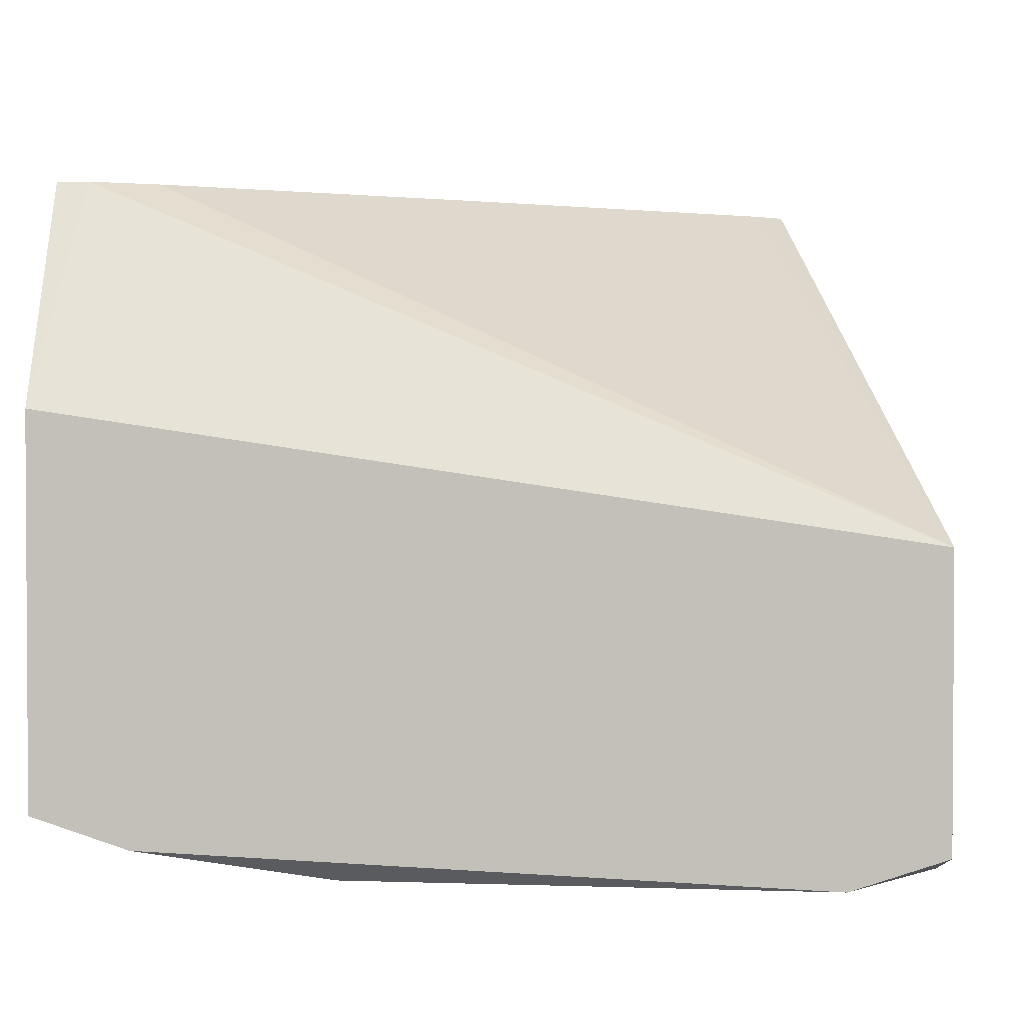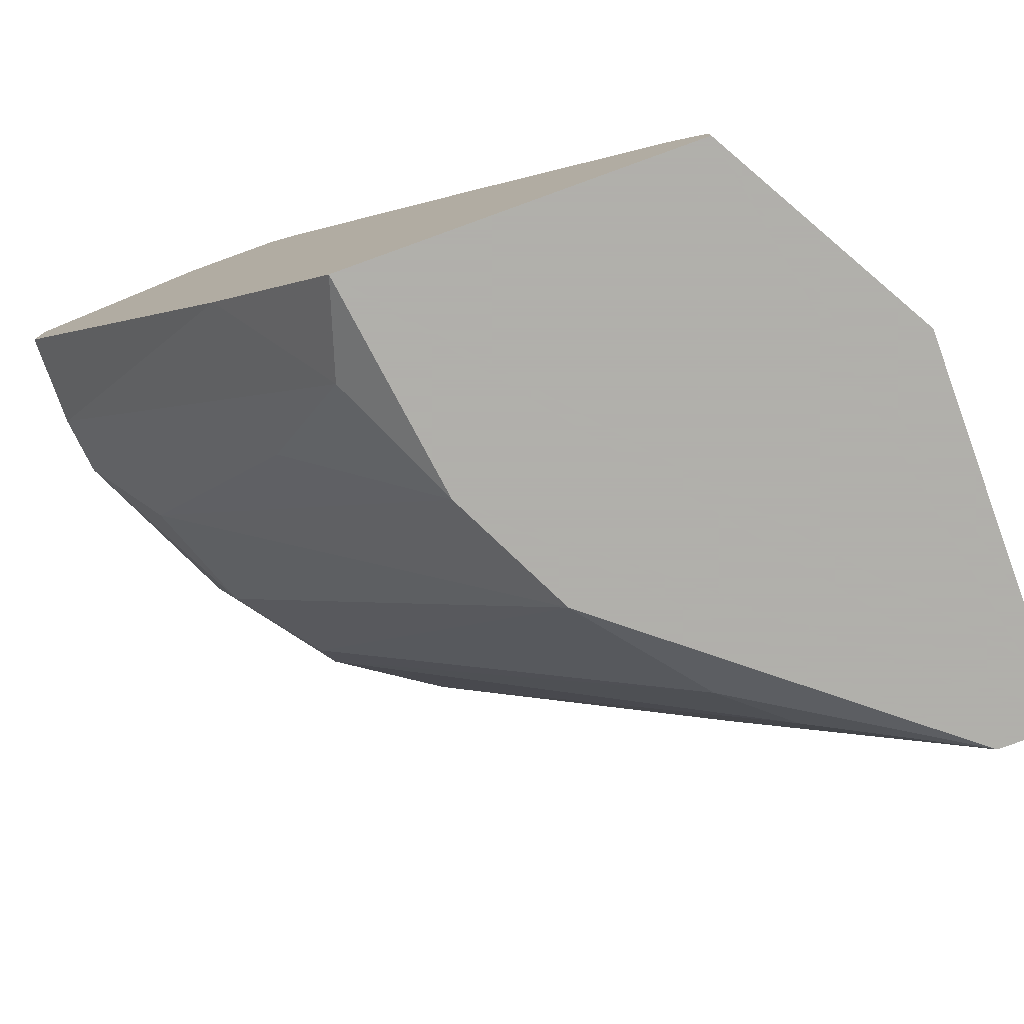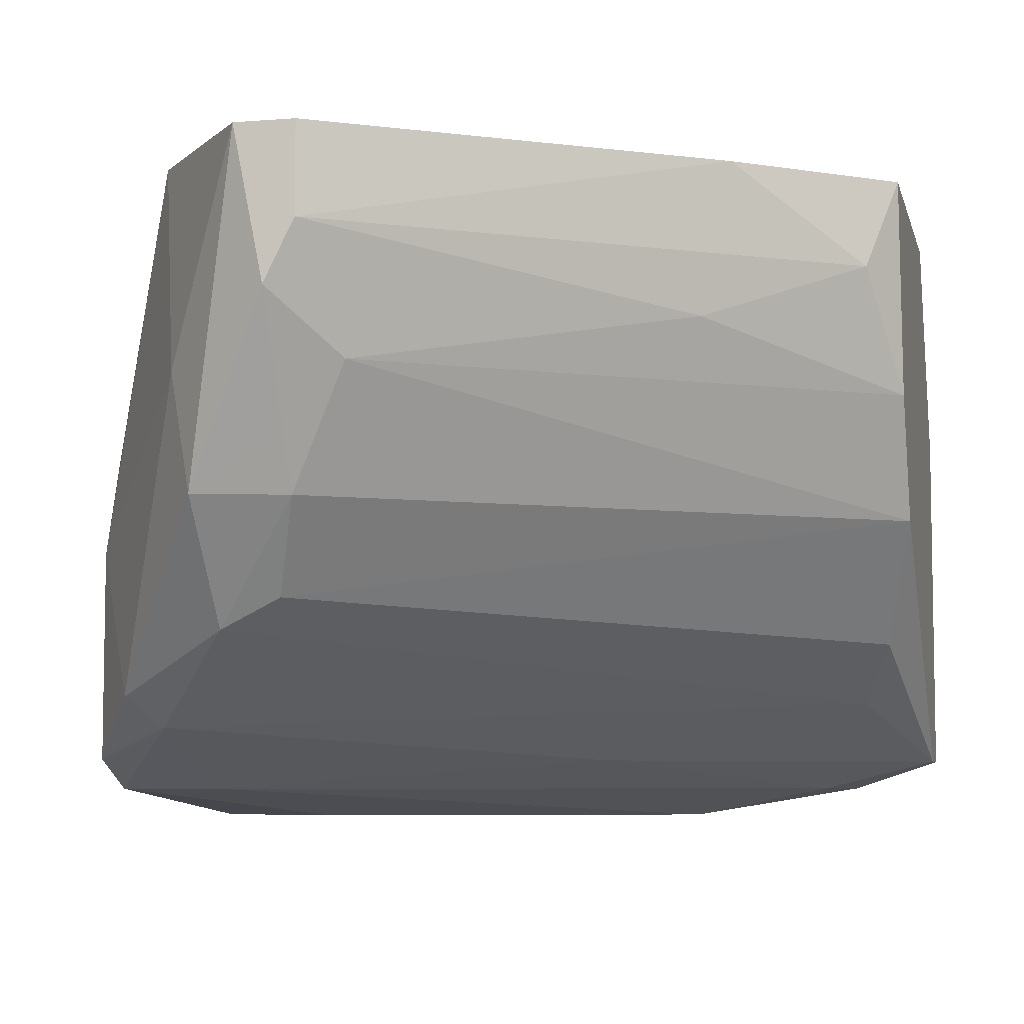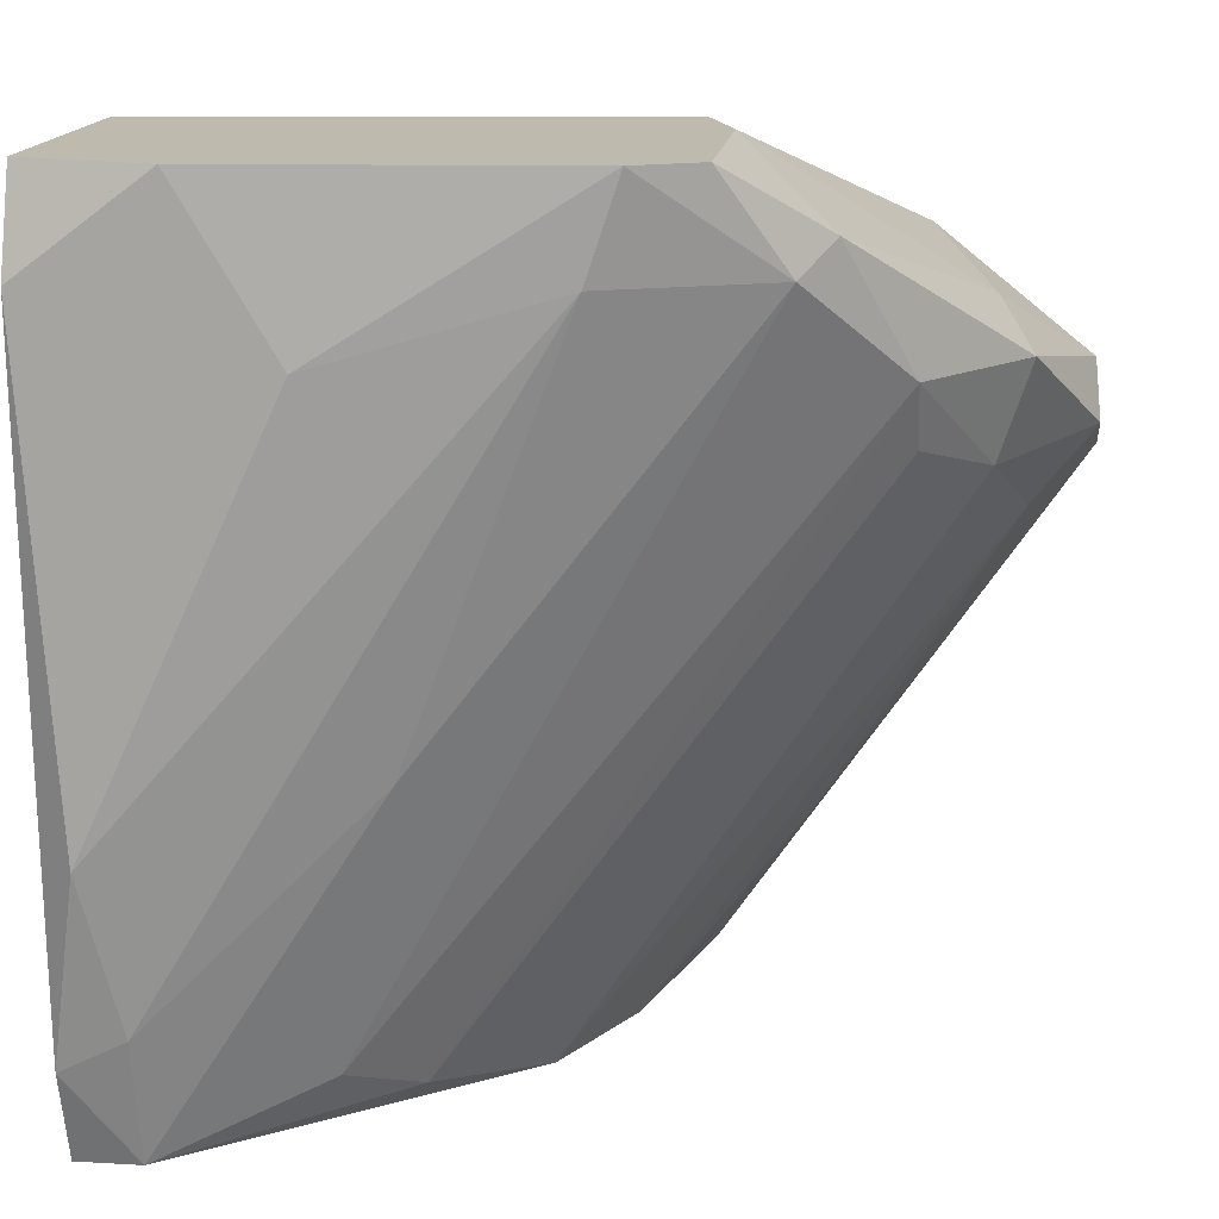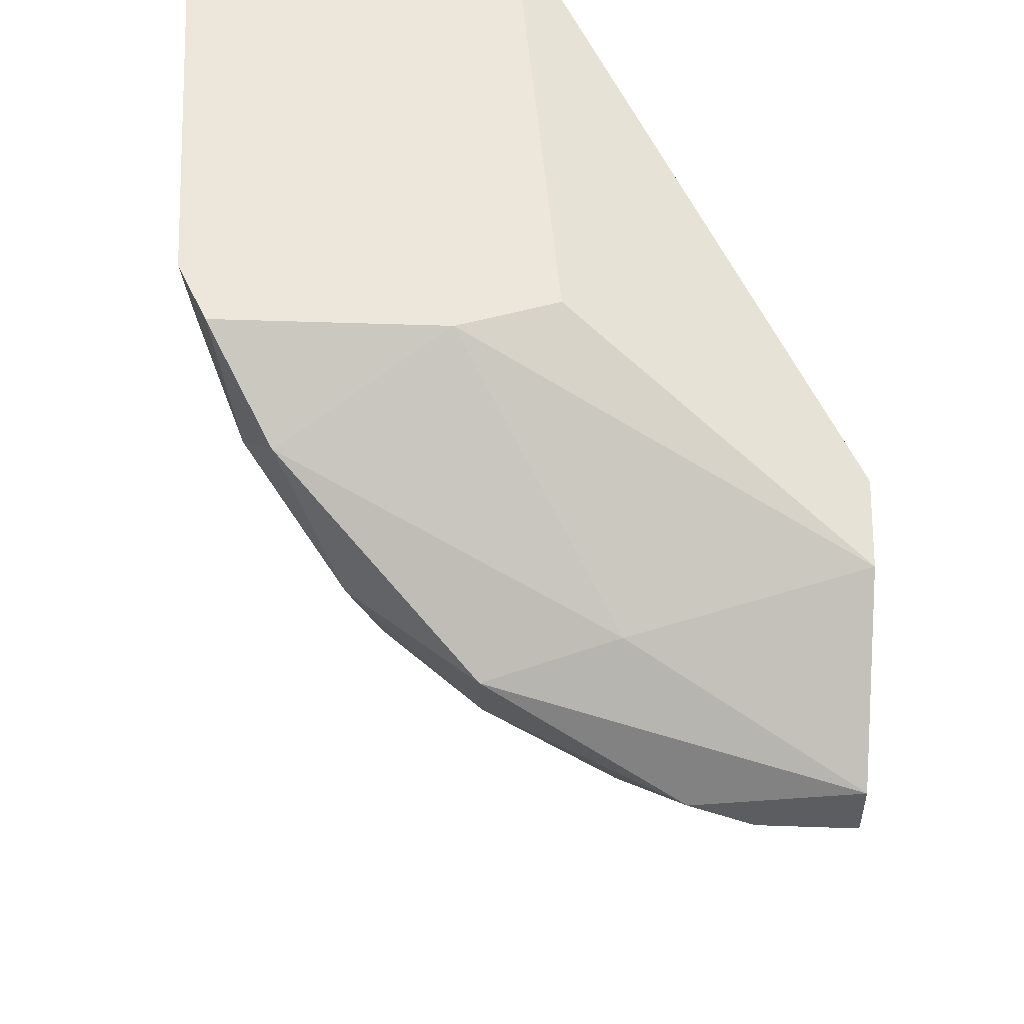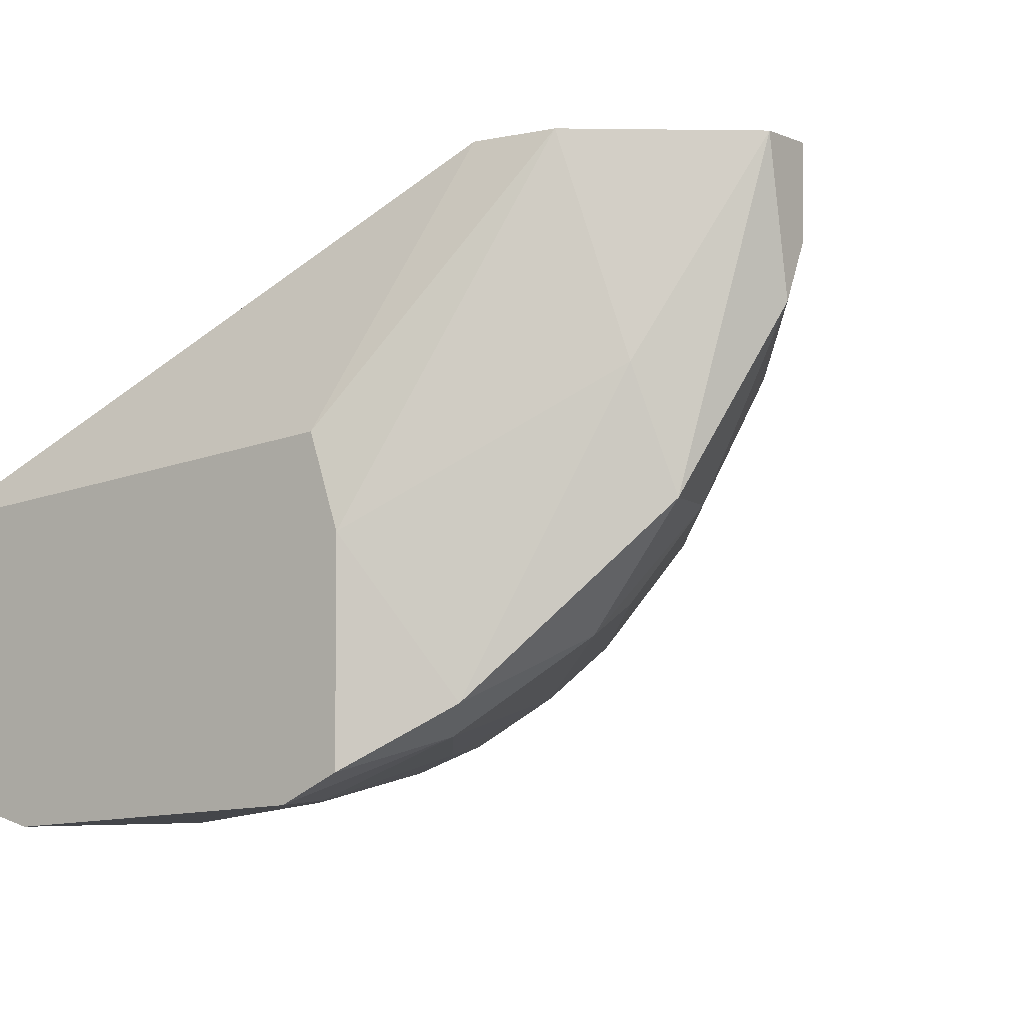
<metadata>
{"format":"obj","ext":"obj","renderer":"f3d","projection":"perspective","resolution":1024,"background":"white","views":[{"elev":2.1,"azim":-86.7,"up":"+Y"},{"elev":-78.4,"azim":-160.1,"up":"+Z"},{"elev":-6.4,"azim":103.2,"up":"+Y"},{"elev":15.4,"azim":7.0,"up":"+Z"},{"elev":53.7,"azim":92.1,"up":"+Z"},{"elev":-4.1,"azim":36.1,"up":"+Y"}]}
</metadata>
<code>
v 0.02226 -0.02116 0.01747
v 0.02226 -0.01502 0.01747
v 0.02138 -0.007135 -0.005315
v 0.02138 -0.01239 0.01747
v 0.01963 -0.02203 0.01484
v 0.01963 -0.01064 -0.006193
v 0.01525 -0.01765 -0.005315
v 0.01525 -0.02116 0.003449
v 0.0135 -0.0194 -0.00444
v 0.0135 -0.02291 0.01309
v 0.01087 -0.004505 -0.005315
v 0.01087 -0.004505 -0.006193
v 0.01087 -0.02291 0.01747
v 0.03102 -0.008888 0.009579
v 0.03102 -0.004505 0.008704
v 0.03102 -0.004505 0.01046
v 0.03102 -0.007135 0.008704
v 0.02839 -0.01414 0.009579
v 0.02839 -0.01064 0.01309
v 0.01174 -0.004505 -0.003562
v 0.008242 -0.02291 0.001695
v 0.02927 -0.01414 0.01221
v 0.02927 -0.01064 0.007826
v 0.02927 -0.01239 0.009579
v 0.02664 -0.01677 0.01046
v 0.02664 -0.004505 0.01396
v 0.02664 -0.01765 0.01221
v 0.02401 -0.008888 -0.000933
v 0.02401 -0.004505 0.01396
v 0.02401 -0.004505 -0.001811
v 0.02401 -0.02028 0.01484
v 0.009118 -0.02116 -0.006193
v 0.009118 -0.02203 -0.002687
v 0.01788 -0.01414 -0.006193
v 0.007362 -0.02116 -0.006193
v 0.007362 -0.02203 0.01747
v 0.007362 -0.02203 -0.003562
v 0.007362 -0.02291 0.01484
v 0.007362 -0.01414 0.01747
v 0.007362 -0.01064 -0.006193
v 0.02489 -0.0194 0.01571
v 0.02313 -0.004505 0.01309
v 0.01701 -0.004505 0.004324
v 0.0205 -0.004505 -0.006193
v 0.0205 -0.02203 0.01747
f 5 33 8
f 35 37 39
f 12 26 44
f 35 12 44
f 39 37 36
f 45 39 36
f 44 26 16
f 35 39 40
f 12 35 40
f 26 12 42
f 39 45 2
f 35 44 6
f 37 35 32
f 35 6 32
f 45 36 13
f 42 12 20
f 7 32 34
f 32 6 34
f 25 7 34
f 39 2 4
f 2 26 4
f 44 16 30
f 36 37 38
f 37 21 38
f 13 36 38
f 21 13 38
f 32 7 9
f 31 45 5
f 45 13 10
f 13 21 10
f 5 45 10
f 21 5 10
f 34 6 23
f 6 44 3
f 44 30 3
f 30 17 3
f 24 22 18
f 25 34 18
f 23 24 18
f 34 23 18
f 42 39 29
f 26 42 29
f 39 4 29
f 4 26 29
f 16 26 19
f 26 2 19
f 22 16 19
f 2 41 19
f 41 22 19
f 16 17 15
f 30 16 15
f 17 30 15
f 7 25 27
f 41 31 27
f 22 41 27
f 31 9 27
f 9 7 27
f 18 22 27
f 25 18 27
f 21 37 33
f 37 32 33
f 5 21 33
f 39 42 43
f 20 39 43
f 42 20 43
f 45 31 1
f 2 45 1
f 31 41 1
f 41 2 1
f 17 23 28
f 23 6 28
f 6 3 28
f 3 17 28
f 40 39 11
f 12 40 11
f 39 20 11
f 20 12 11
f 17 16 14
f 22 24 14
f 16 22 14
f 24 23 14
f 23 17 14
f 9 31 8
f 32 9 8
f 31 5 8
f 33 32 8

</code>
